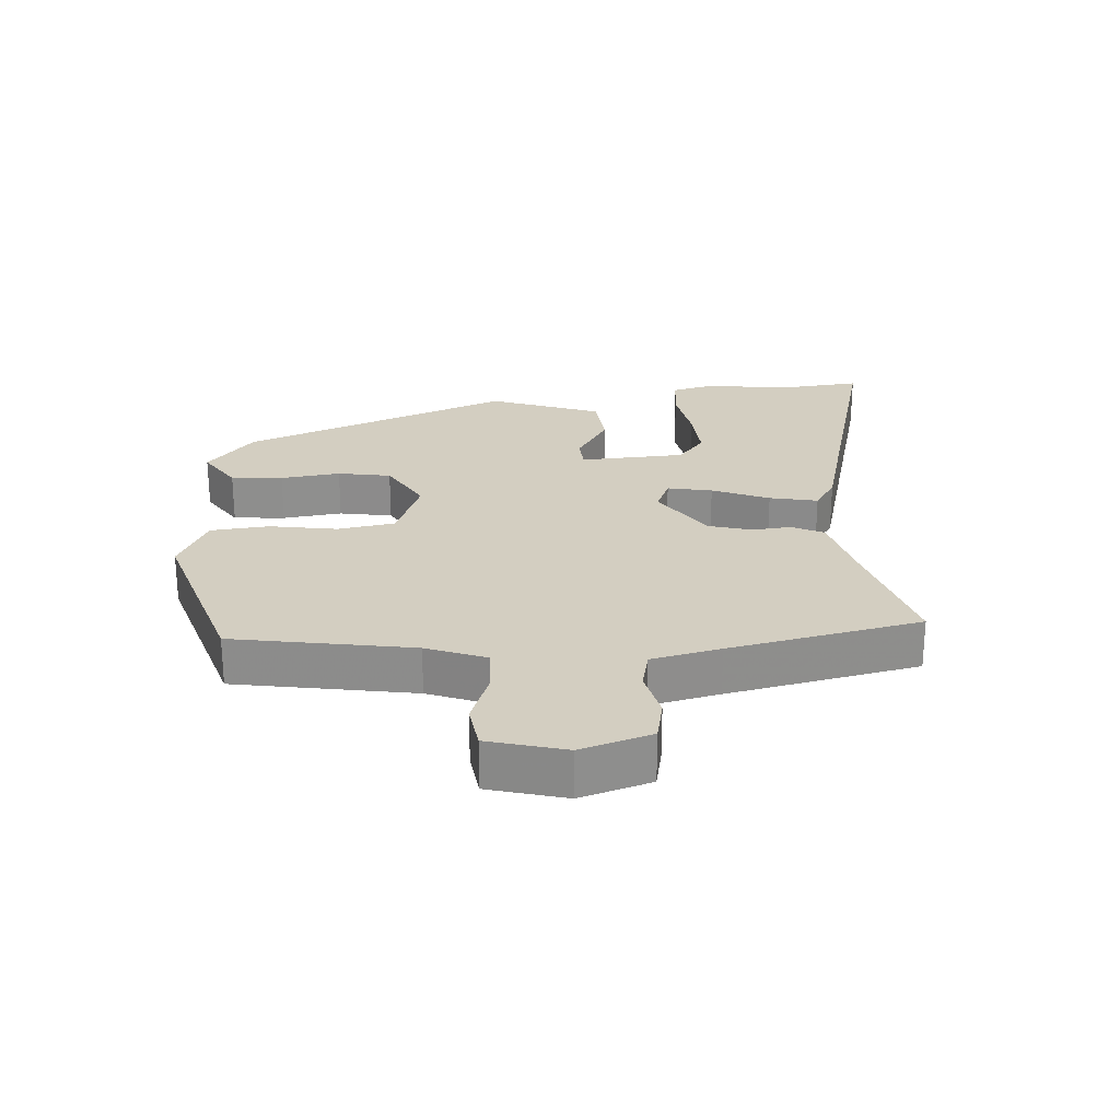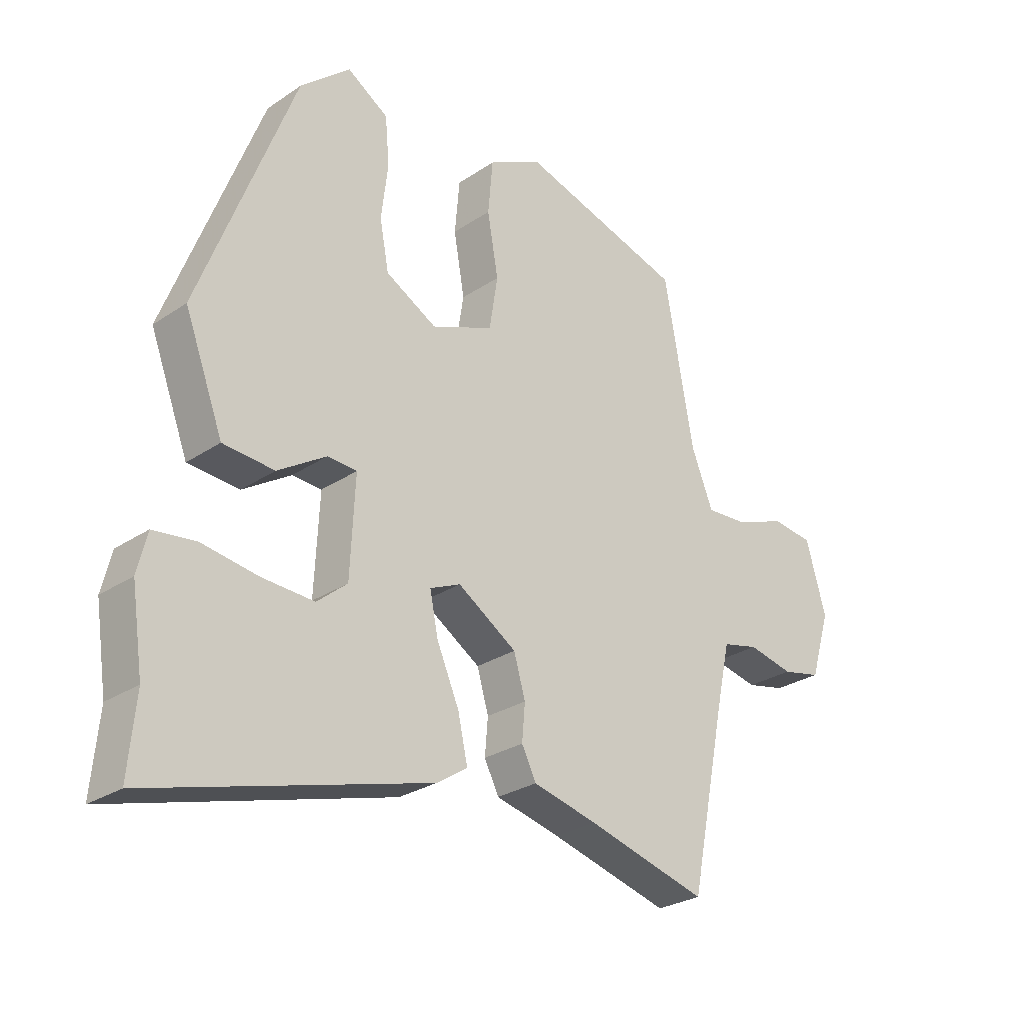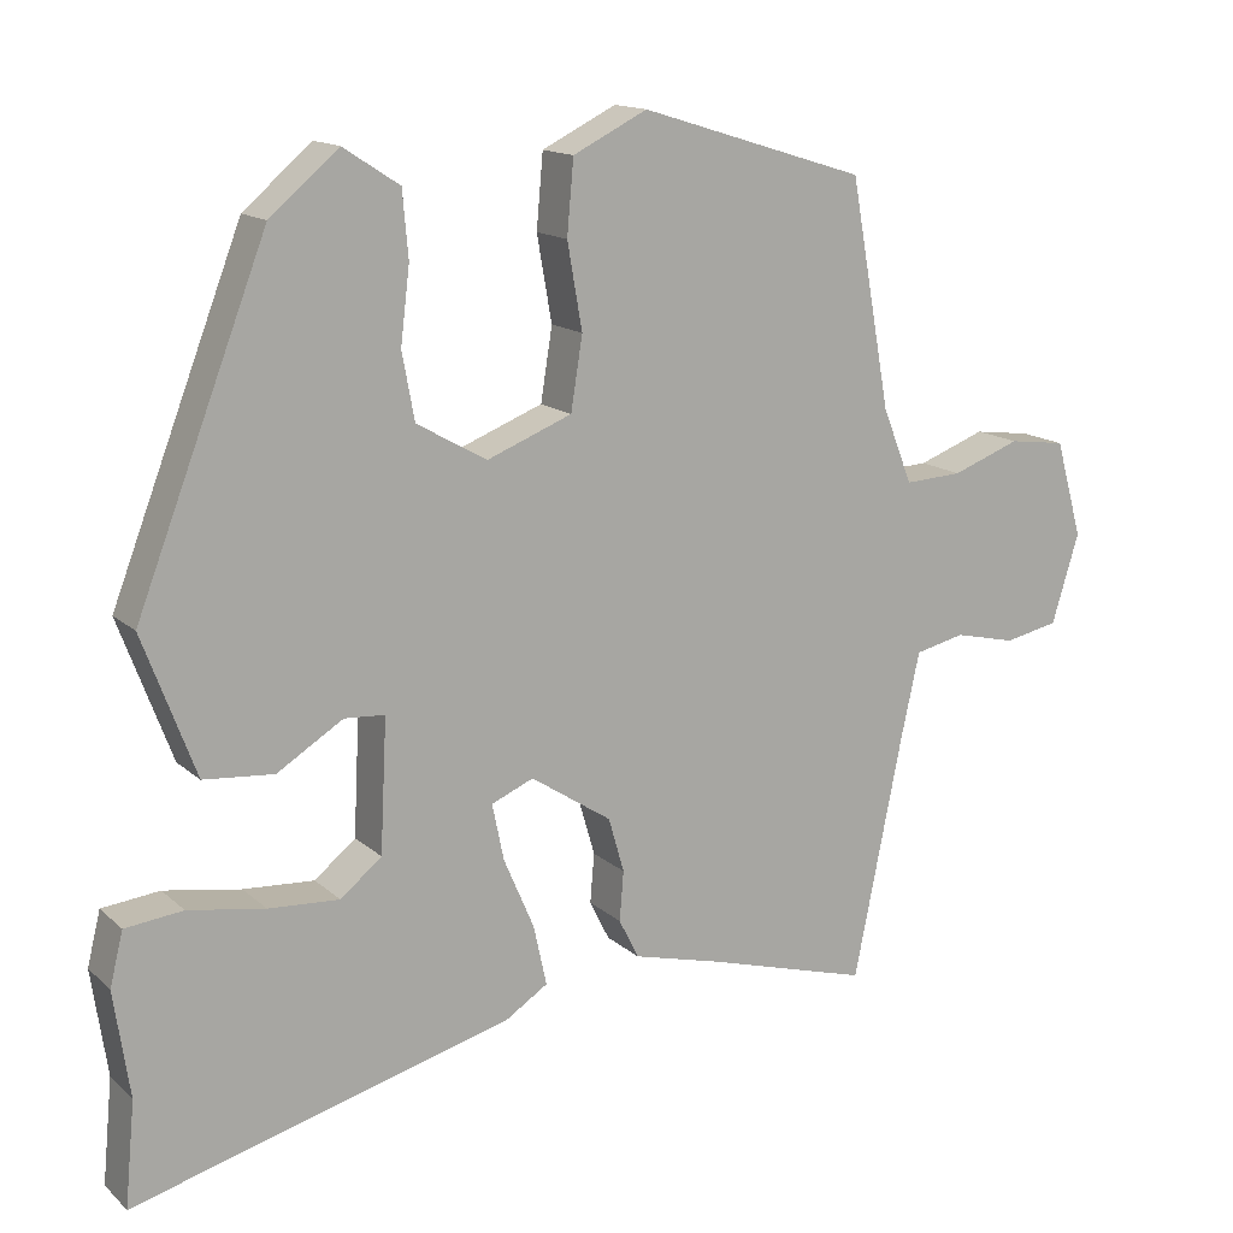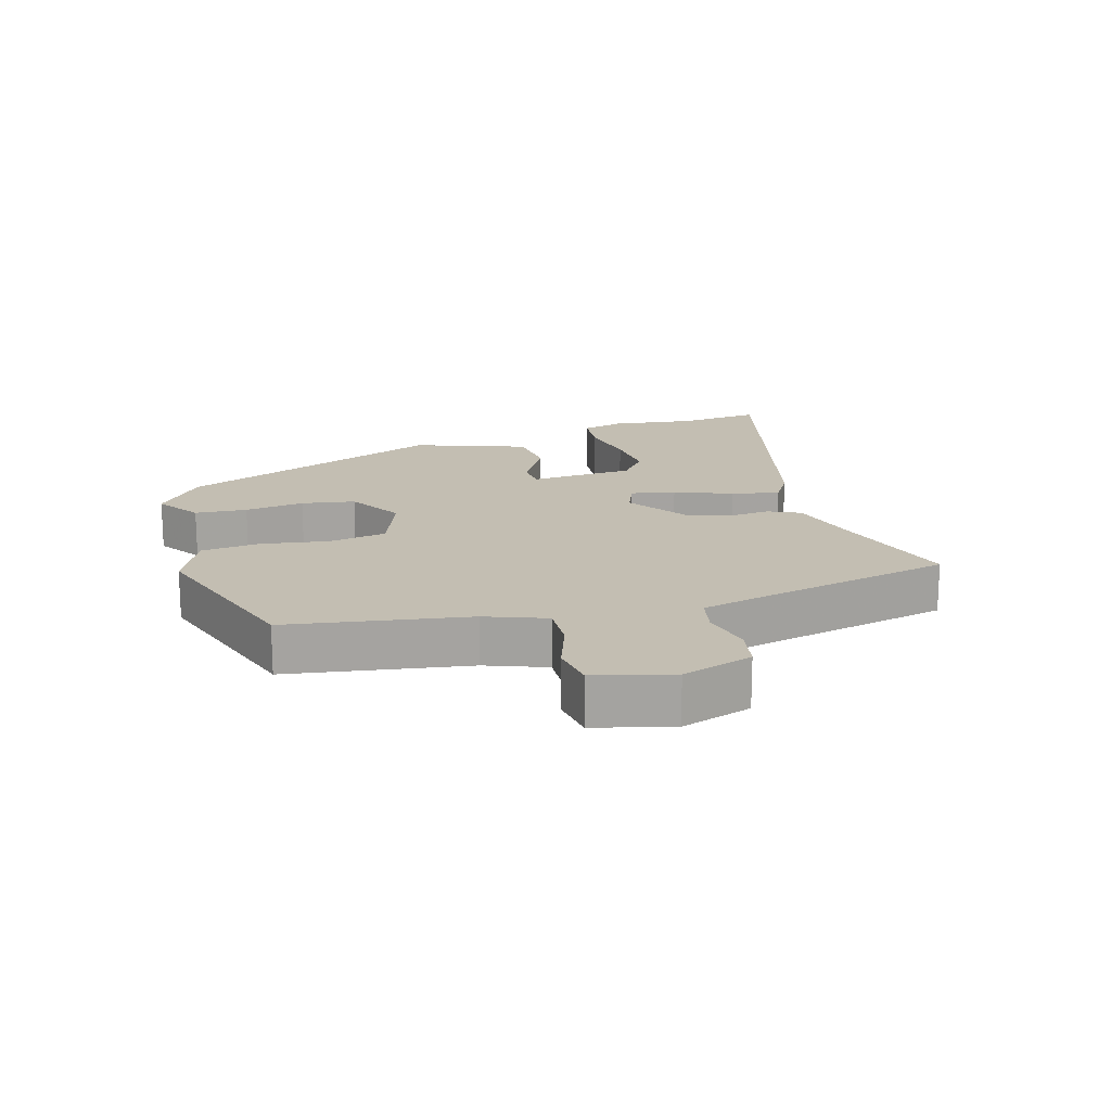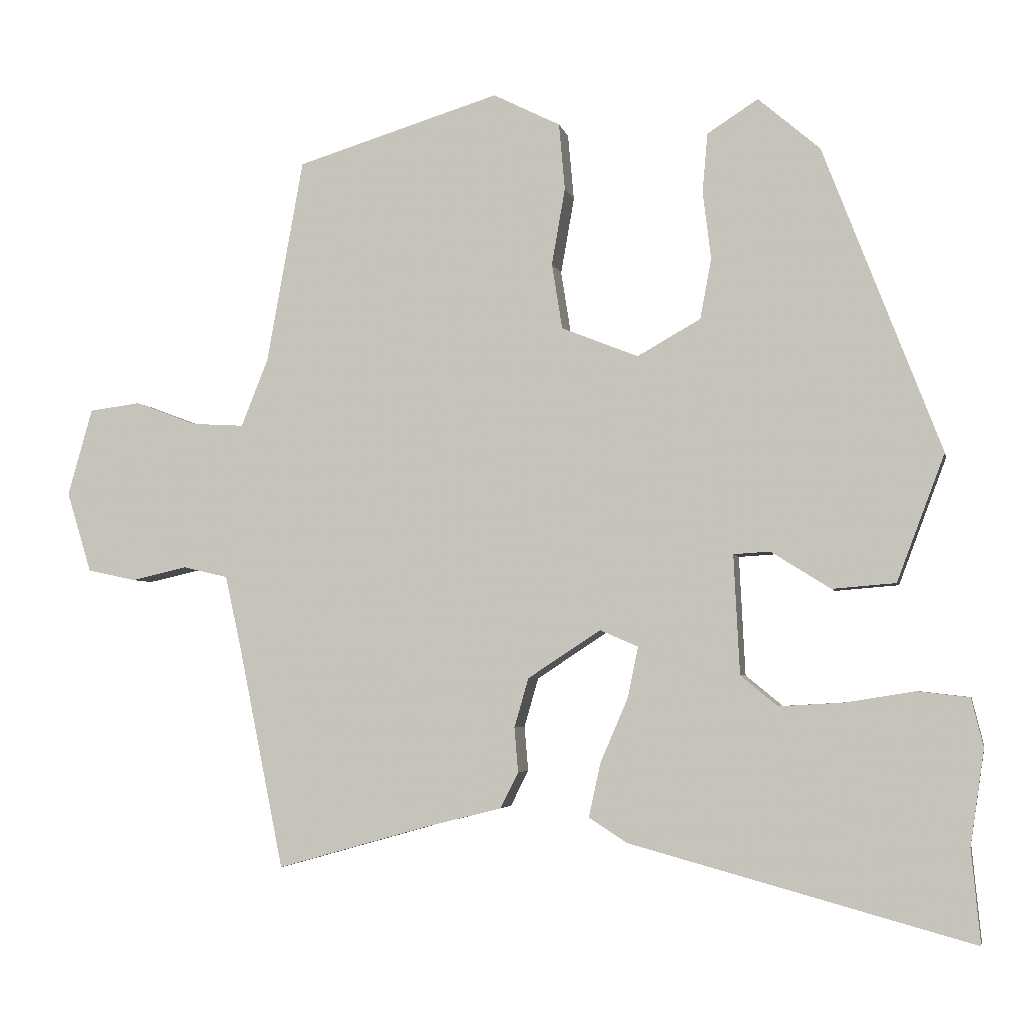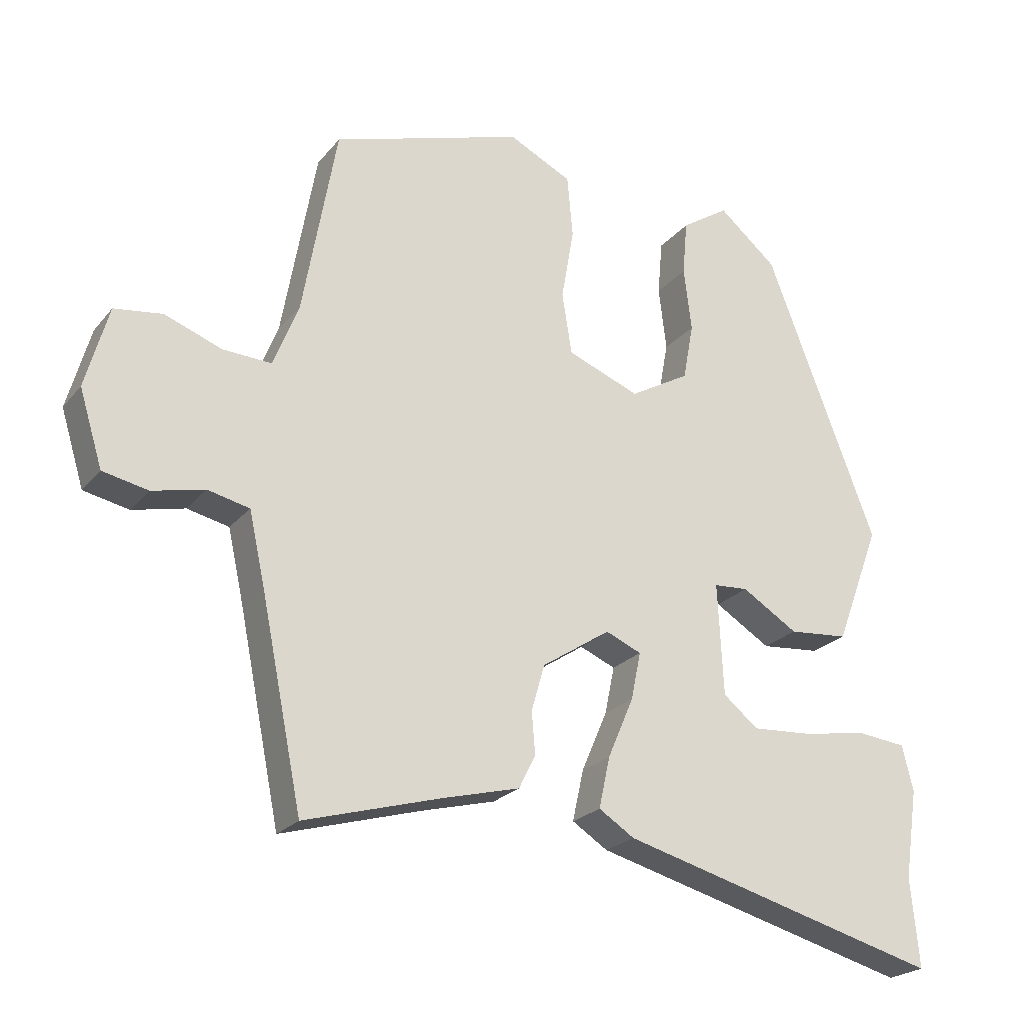
<metadata>
{"format":"obj","ext":"obj","renderer":"f3d","projection":"perspective","resolution":1024,"background":"white","views":[{"elev":25.1,"azim":85.5,"up":"+Y"},{"elev":-27.0,"azim":-43.9,"up":"+Z"},{"elev":14.5,"azim":-29.4,"up":"+Z"},{"elev":17.3,"azim":72.6,"up":"+Y"},{"elev":-4.1,"azim":-168.5,"up":"+Z"},{"elev":-22.7,"azim":151.6,"up":"+Z"}]}
</metadata>
<code>
v -0.509 0.07 -0.597
v -0.497 0.07 -0.471
v -0.516 0.07 -0.343
v -0.5 0.07 -0.278
v -0.43 0.07 -0.27
v -0.337 0.07 -0.285
v -0.251 0.07 -0.29
v -0.201 0.07 -0.249
v -0.193 0.07 -0.089
v -0.242 0.07 -0.086
v -0.322 0.07 -0.136
v -0.407 0.07 -0.129
v -0.471 0.07 0.041
v -0.313 0.07 0.451
v -0.23 0.07 0.522
v -0.162 0.07 0.478
v -0.155 0.07 0.399
v -0.166 0.07 0.308
v -0.151 0.07 0.227
v -0.066 0.07 0.179
v 0.037 0.07 0.22
v 0.051 0.07 0.308
v 0.033 0.07 0.411
v 0.041 0.07 0.5
v 0.131 0.07 0.545
v 0.404 0.07 0.461
v 0.453 0.07 0.188
v 0.489 0.07 0.097
v 0.559 0.07 0.101
v 0.641 0.07 0.132
v 0.71 0.07 0.123
v 0.743 0.07 0.006
v 0.71 0.07 -0.102
v 0.645 0.07 -0.116
v 0.57 0.07 -0.099
v 0.51 0.07 -0.113
v 0.487 0.07 -0.218
v 0.428 0.07 -0.51
v 0.229 0.07 -0.454
v 0.122 0.07 -0.427
v 0.098 0.07 -0.379
v 0.103 0.07 -0.319
v 0.084 0.07 -0.253
v -0.014 0.07 -0.189
v -0.065 0.07 -0.211
v -0.051 0.07 -0.279
v -0.014 0.07 -0.365
v 0.002 0.07 -0.438
v -0.049 0.07 -0.471
v -0.509 0 -0.597
v -0.497 0 -0.471
v -0.516 0 -0.343
v -0.5 0 -0.278
v -0.43 0 -0.27
v -0.337 0 -0.285
v -0.251 0 -0.29
v -0.201 0 -0.249
v -0.193 0 -0.089
v -0.242 0 -0.086
v -0.322 0 -0.136
v -0.407 0 -0.129
v -0.471 0 0.041
v -0.313 0 0.451
v -0.23 0 0.522
v -0.162 0 0.478
v -0.155 0 0.399
v -0.166 0 0.308
v -0.151 0 0.227
v -0.066 0 0.179
v 0.037 0 0.22
v 0.051 0 0.308
v 0.033 0 0.411
v 0.041 0 0.5
v 0.131 0 0.545
v 0.404 0 0.461
v 0.453 0 0.188
v 0.489 0 0.097
v 0.559 0 0.101
v 0.641 0 0.132
v 0.71 0 0.123
v 0.743 0 0.006
v 0.71 0 -0.102
v 0.645 0 -0.116
v 0.57 0 -0.099
v 0.51 0 -0.113
v 0.487 0 -0.218
v 0.428 0 -0.51
v 0.229 0 -0.454
v 0.122 0 -0.427
v 0.098 0 -0.379
v 0.103 0 -0.319
v 0.084 0 -0.253
v -0.014 0 -0.189
v -0.065 0 -0.211
v -0.051 0 -0.279
v -0.014 0 -0.365
v 0.002 0 -0.438
v -0.049 0 -0.471
f 46 47 48 49
f 45 46 49 1
f 39 40 41 42
f 37 38 39 42
f 36 37 42 43
f 32 33 34 35
f 32 35 36
f 29 30 31 32
f 28 29 32 36
f 27 28 36 43
f 22 23 24 25
f 21 22 25 26
f 15 16 17 18
f 15 18 19
f 14 15 19
f 13 14 19
f 10 11 12 13
f 9 10 13 19
f 8 9 19 20
f 3 4 5 6
f 2 3 6 7
f 45 1 2 7
f 44 45 7 8
f 26 27 43 44
f 21 26 44 8
f 8 20 21
f 98 97 96 95
f 50 98 95 94
f 91 90 89 88
f 91 88 87 86
f 92 91 86 85
f 84 83 82 81
f 85 84 81
f 81 80 79 78
f 85 81 78 77
f 92 85 77 76
f 74 73 72 71
f 75 74 71 70
f 67 66 65 64
f 68 67 64
f 68 64 63
f 68 63 62
f 62 61 60 59
f 68 62 59 58
f 69 68 58 57
f 55 54 53 52
f 56 55 52 51
f 56 51 50 94
f 57 56 94 93
f 93 92 76 75
f 57 93 75 70
f 70 69 57
f 1 50 51 2
f 2 51 52 3
f 3 52 53 4
f 4 53 54 5
f 5 54 55 6
f 6 55 56 7
f 7 56 57 8
f 8 57 58 9
f 9 58 59 10
f 10 59 60 11
f 11 60 61 12
f 12 61 62 13
f 13 62 63 14
f 14 63 64 15
f 15 64 65 16
f 16 65 66 17
f 17 66 67 18
f 18 67 68 19
f 19 68 69 20
f 20 69 70 21
f 21 70 71 22
f 22 71 72 23
f 23 72 73 24
f 24 73 74 25
f 25 74 75 26
f 26 75 76 27
f 27 76 77 28
f 28 77 78 29
f 29 78 79 30
f 30 79 80 31
f 31 80 81 32
f 32 81 82 33
f 33 82 83 34
f 34 83 84 35
f 35 84 85 36
f 36 85 86 37
f 37 86 87 38
f 38 87 88 39
f 39 88 89 40
f 40 89 90 41
f 41 90 91 42
f 42 91 92 43
f 43 92 93 44
f 44 93 94 45
f 45 94 95 46
f 46 95 96 47
f 47 96 97 48
f 48 97 98 49
f 49 98 50 1

</code>
